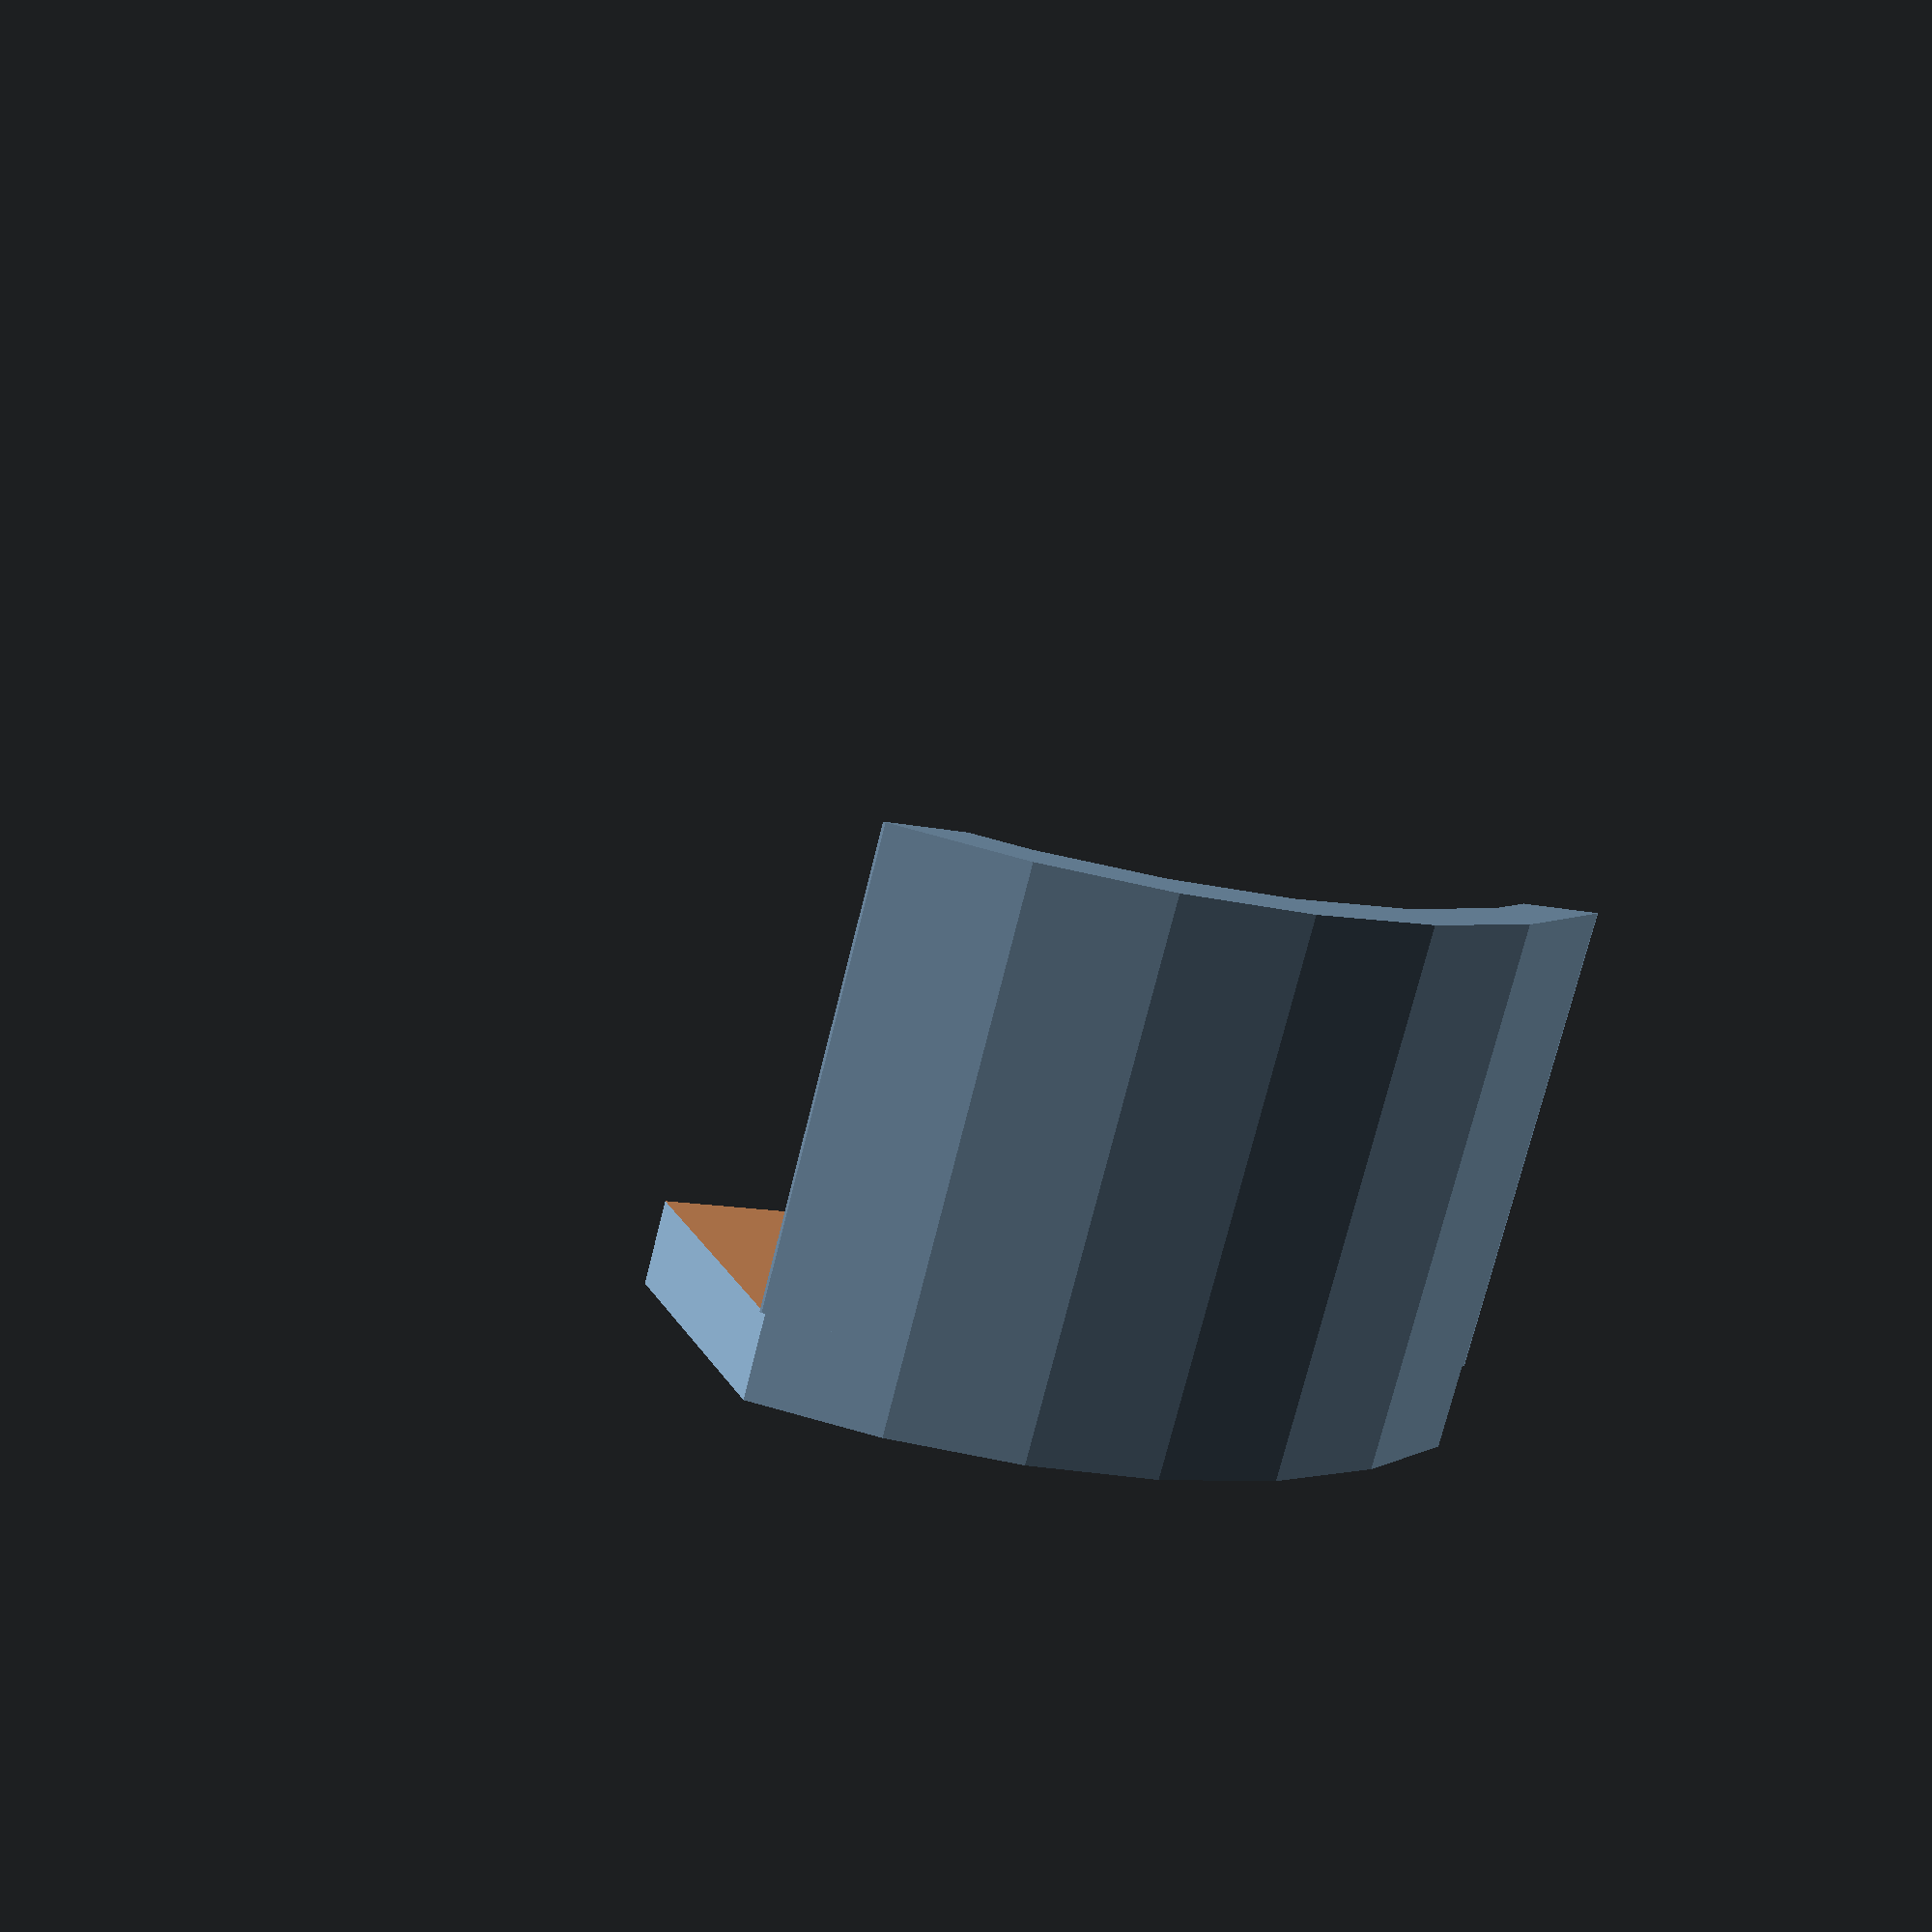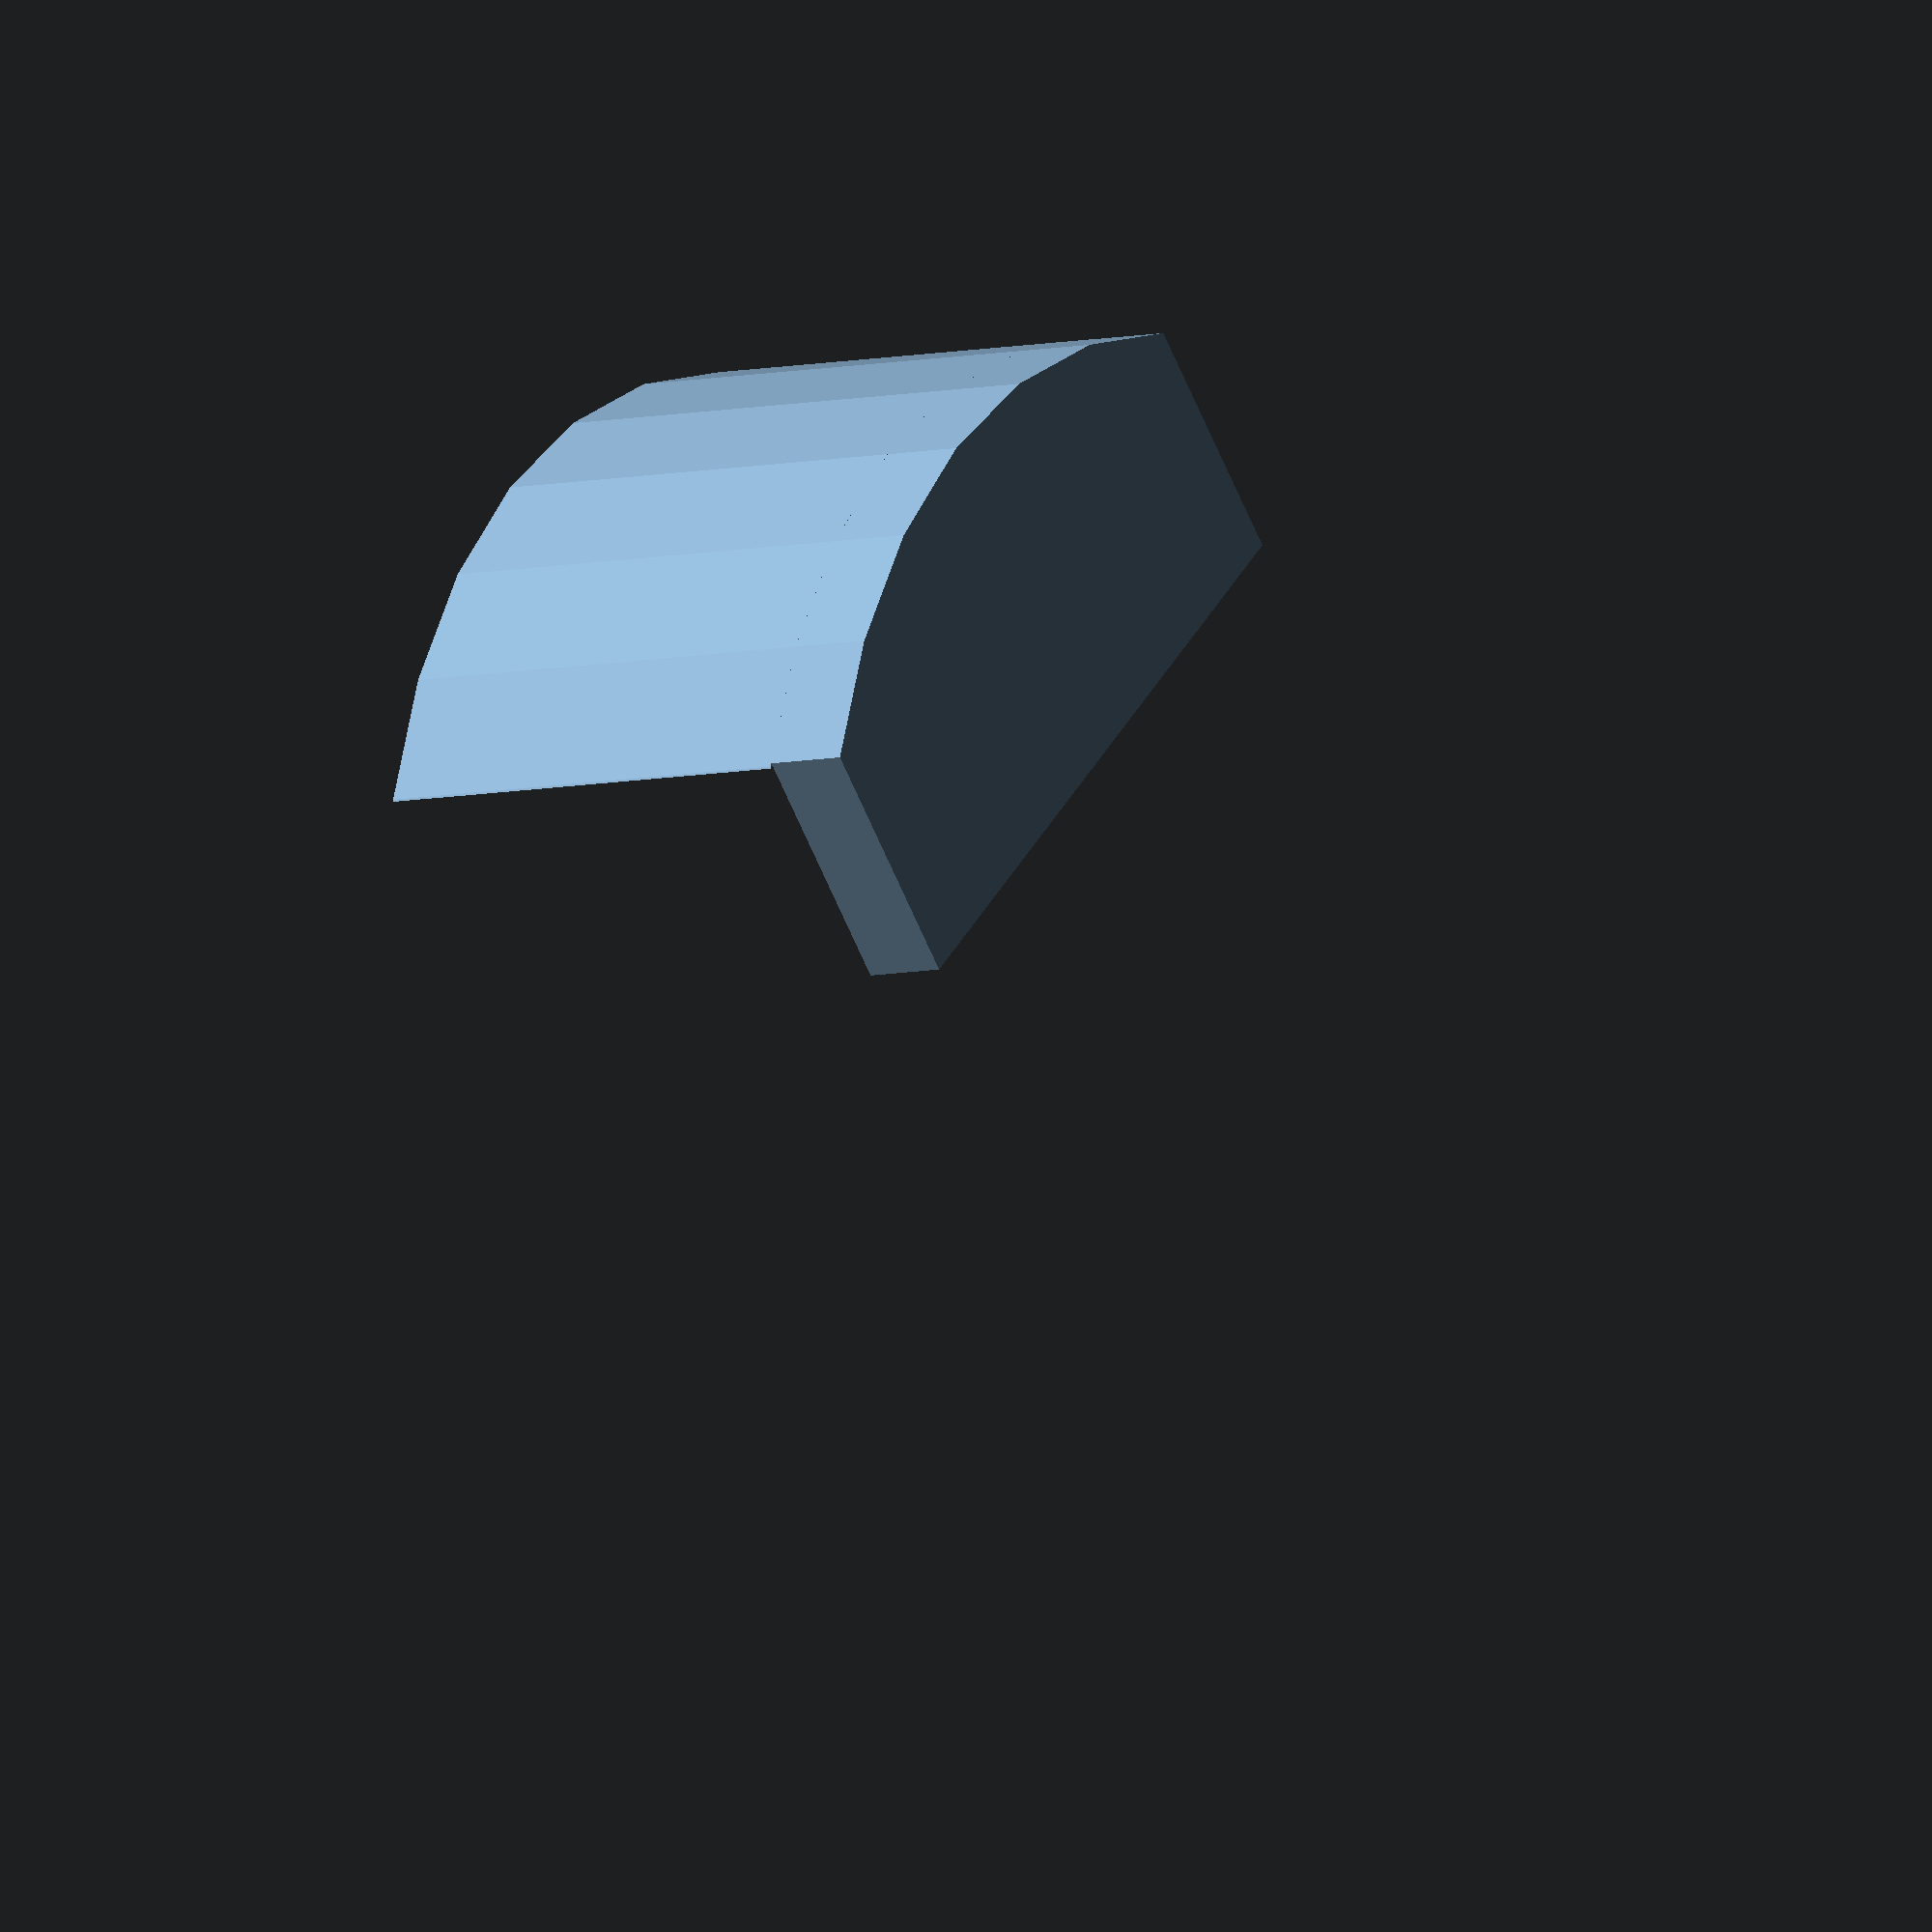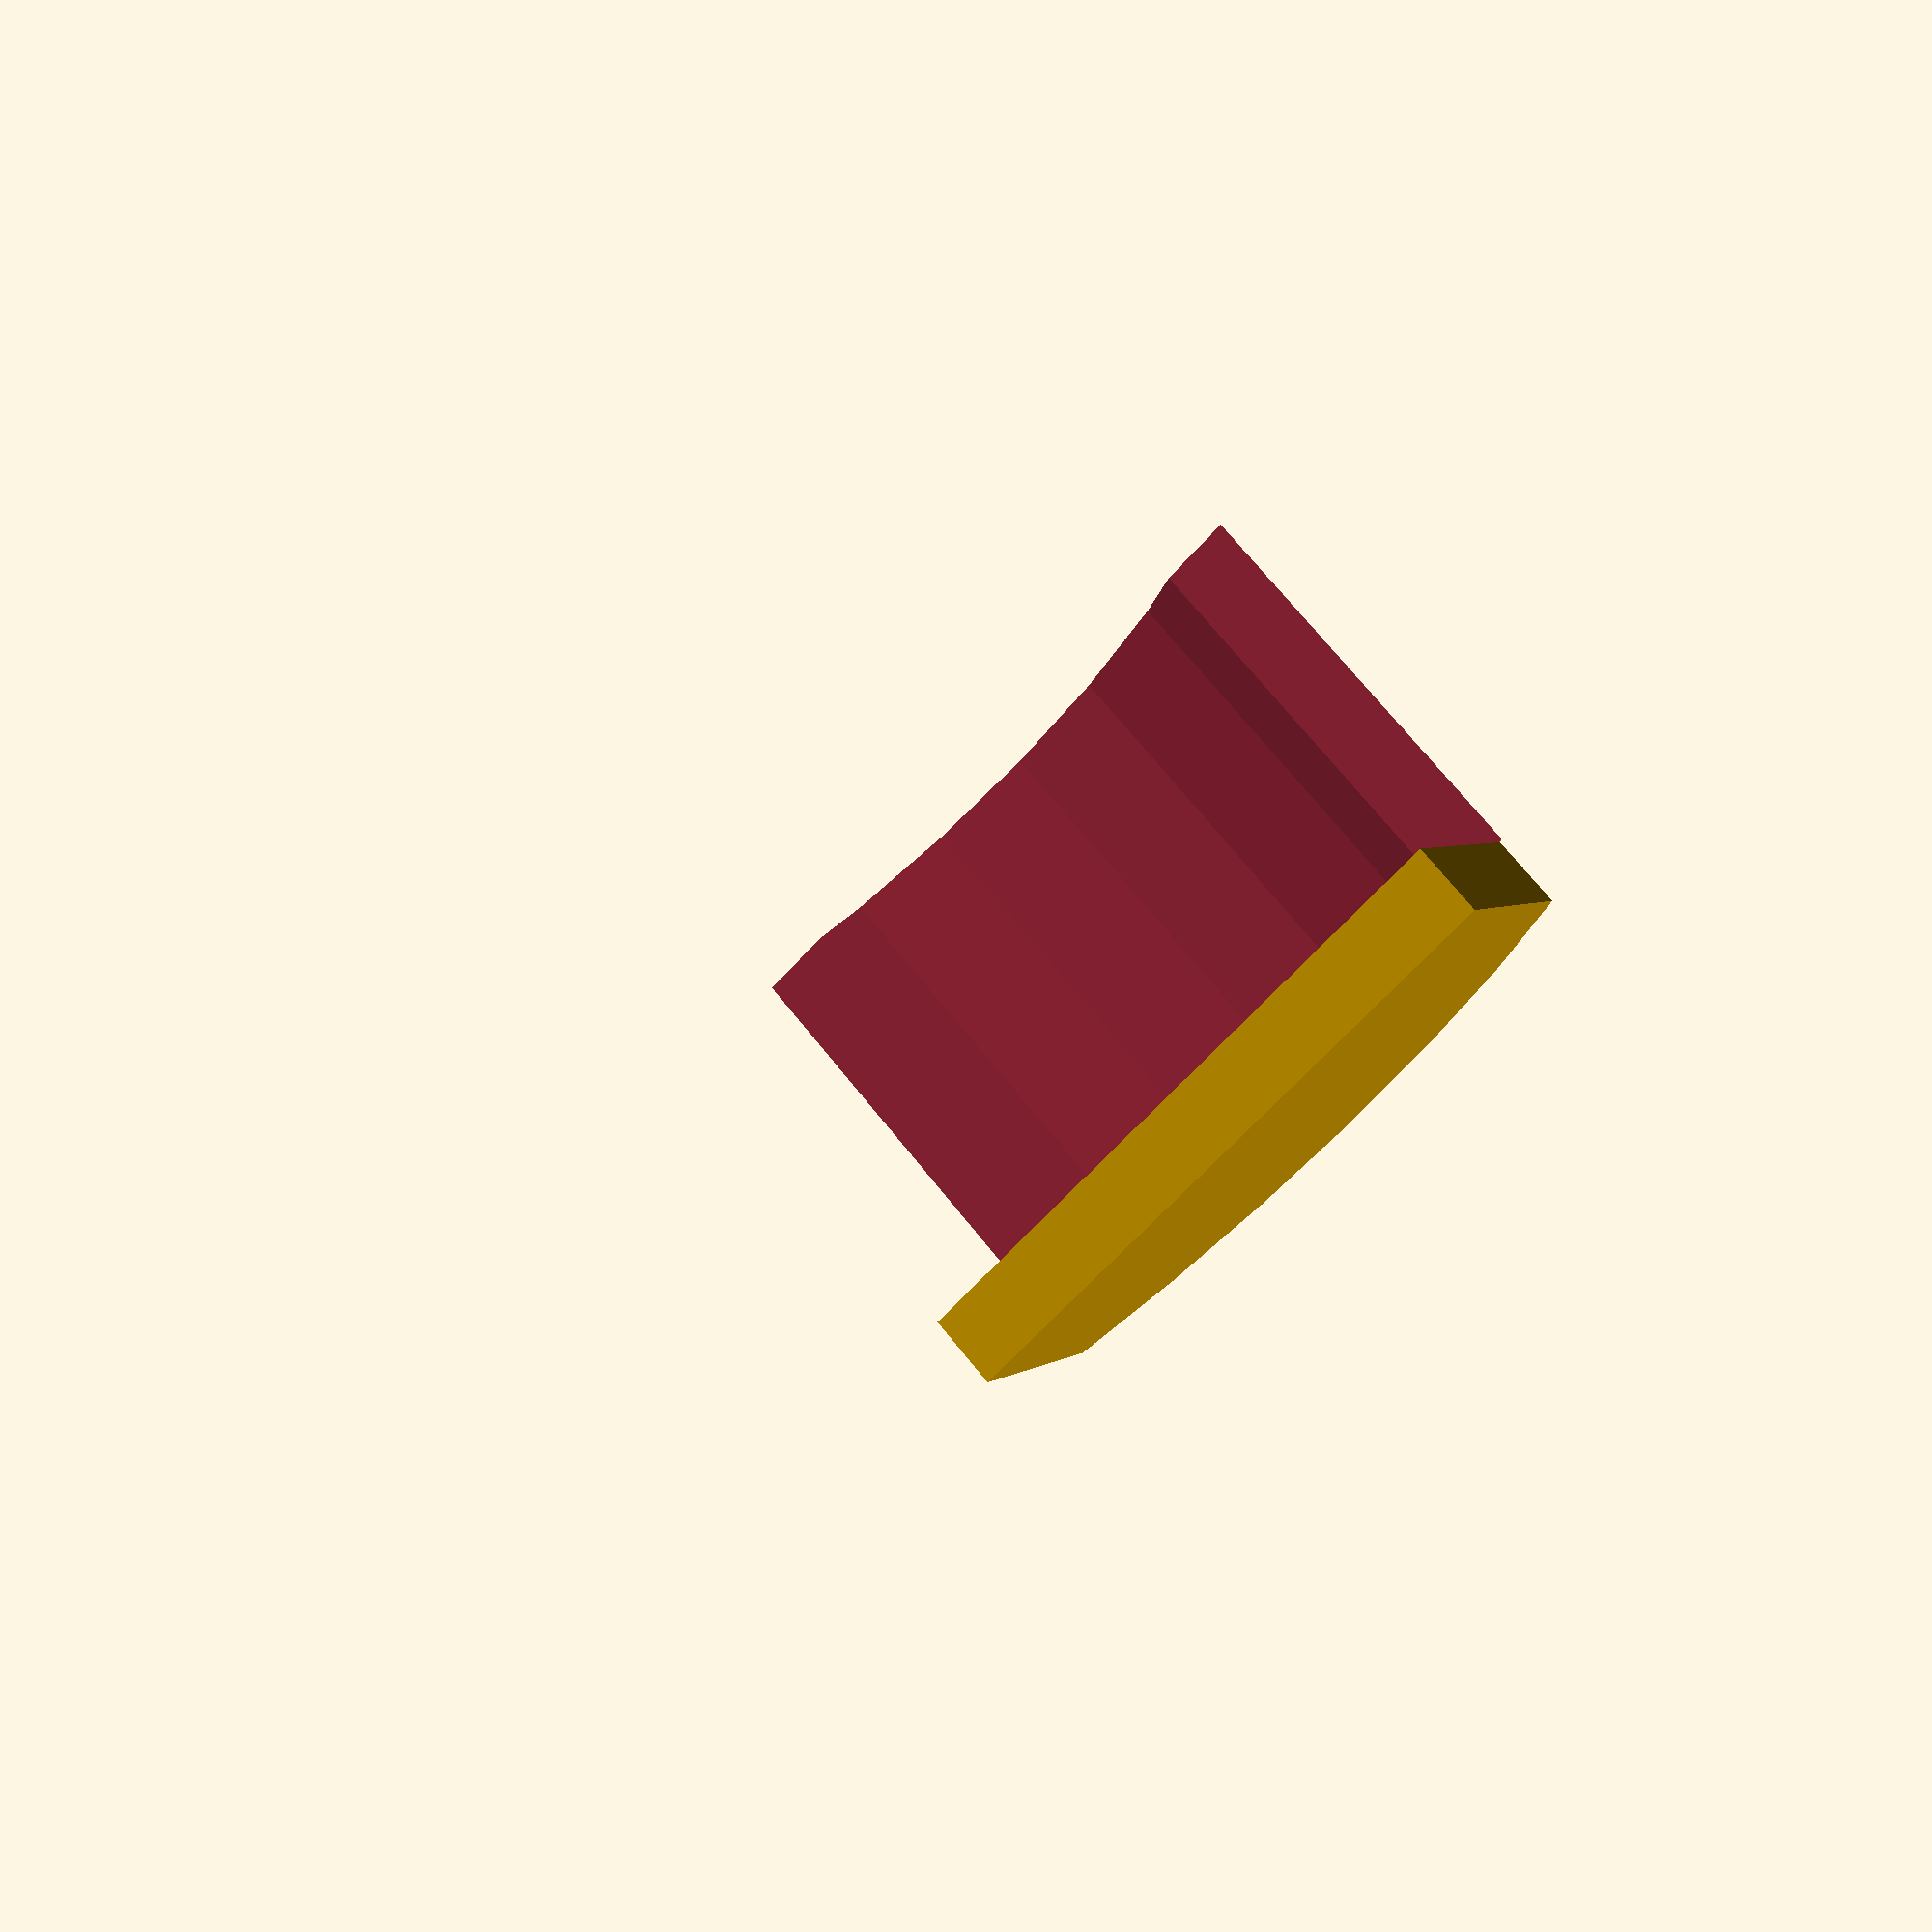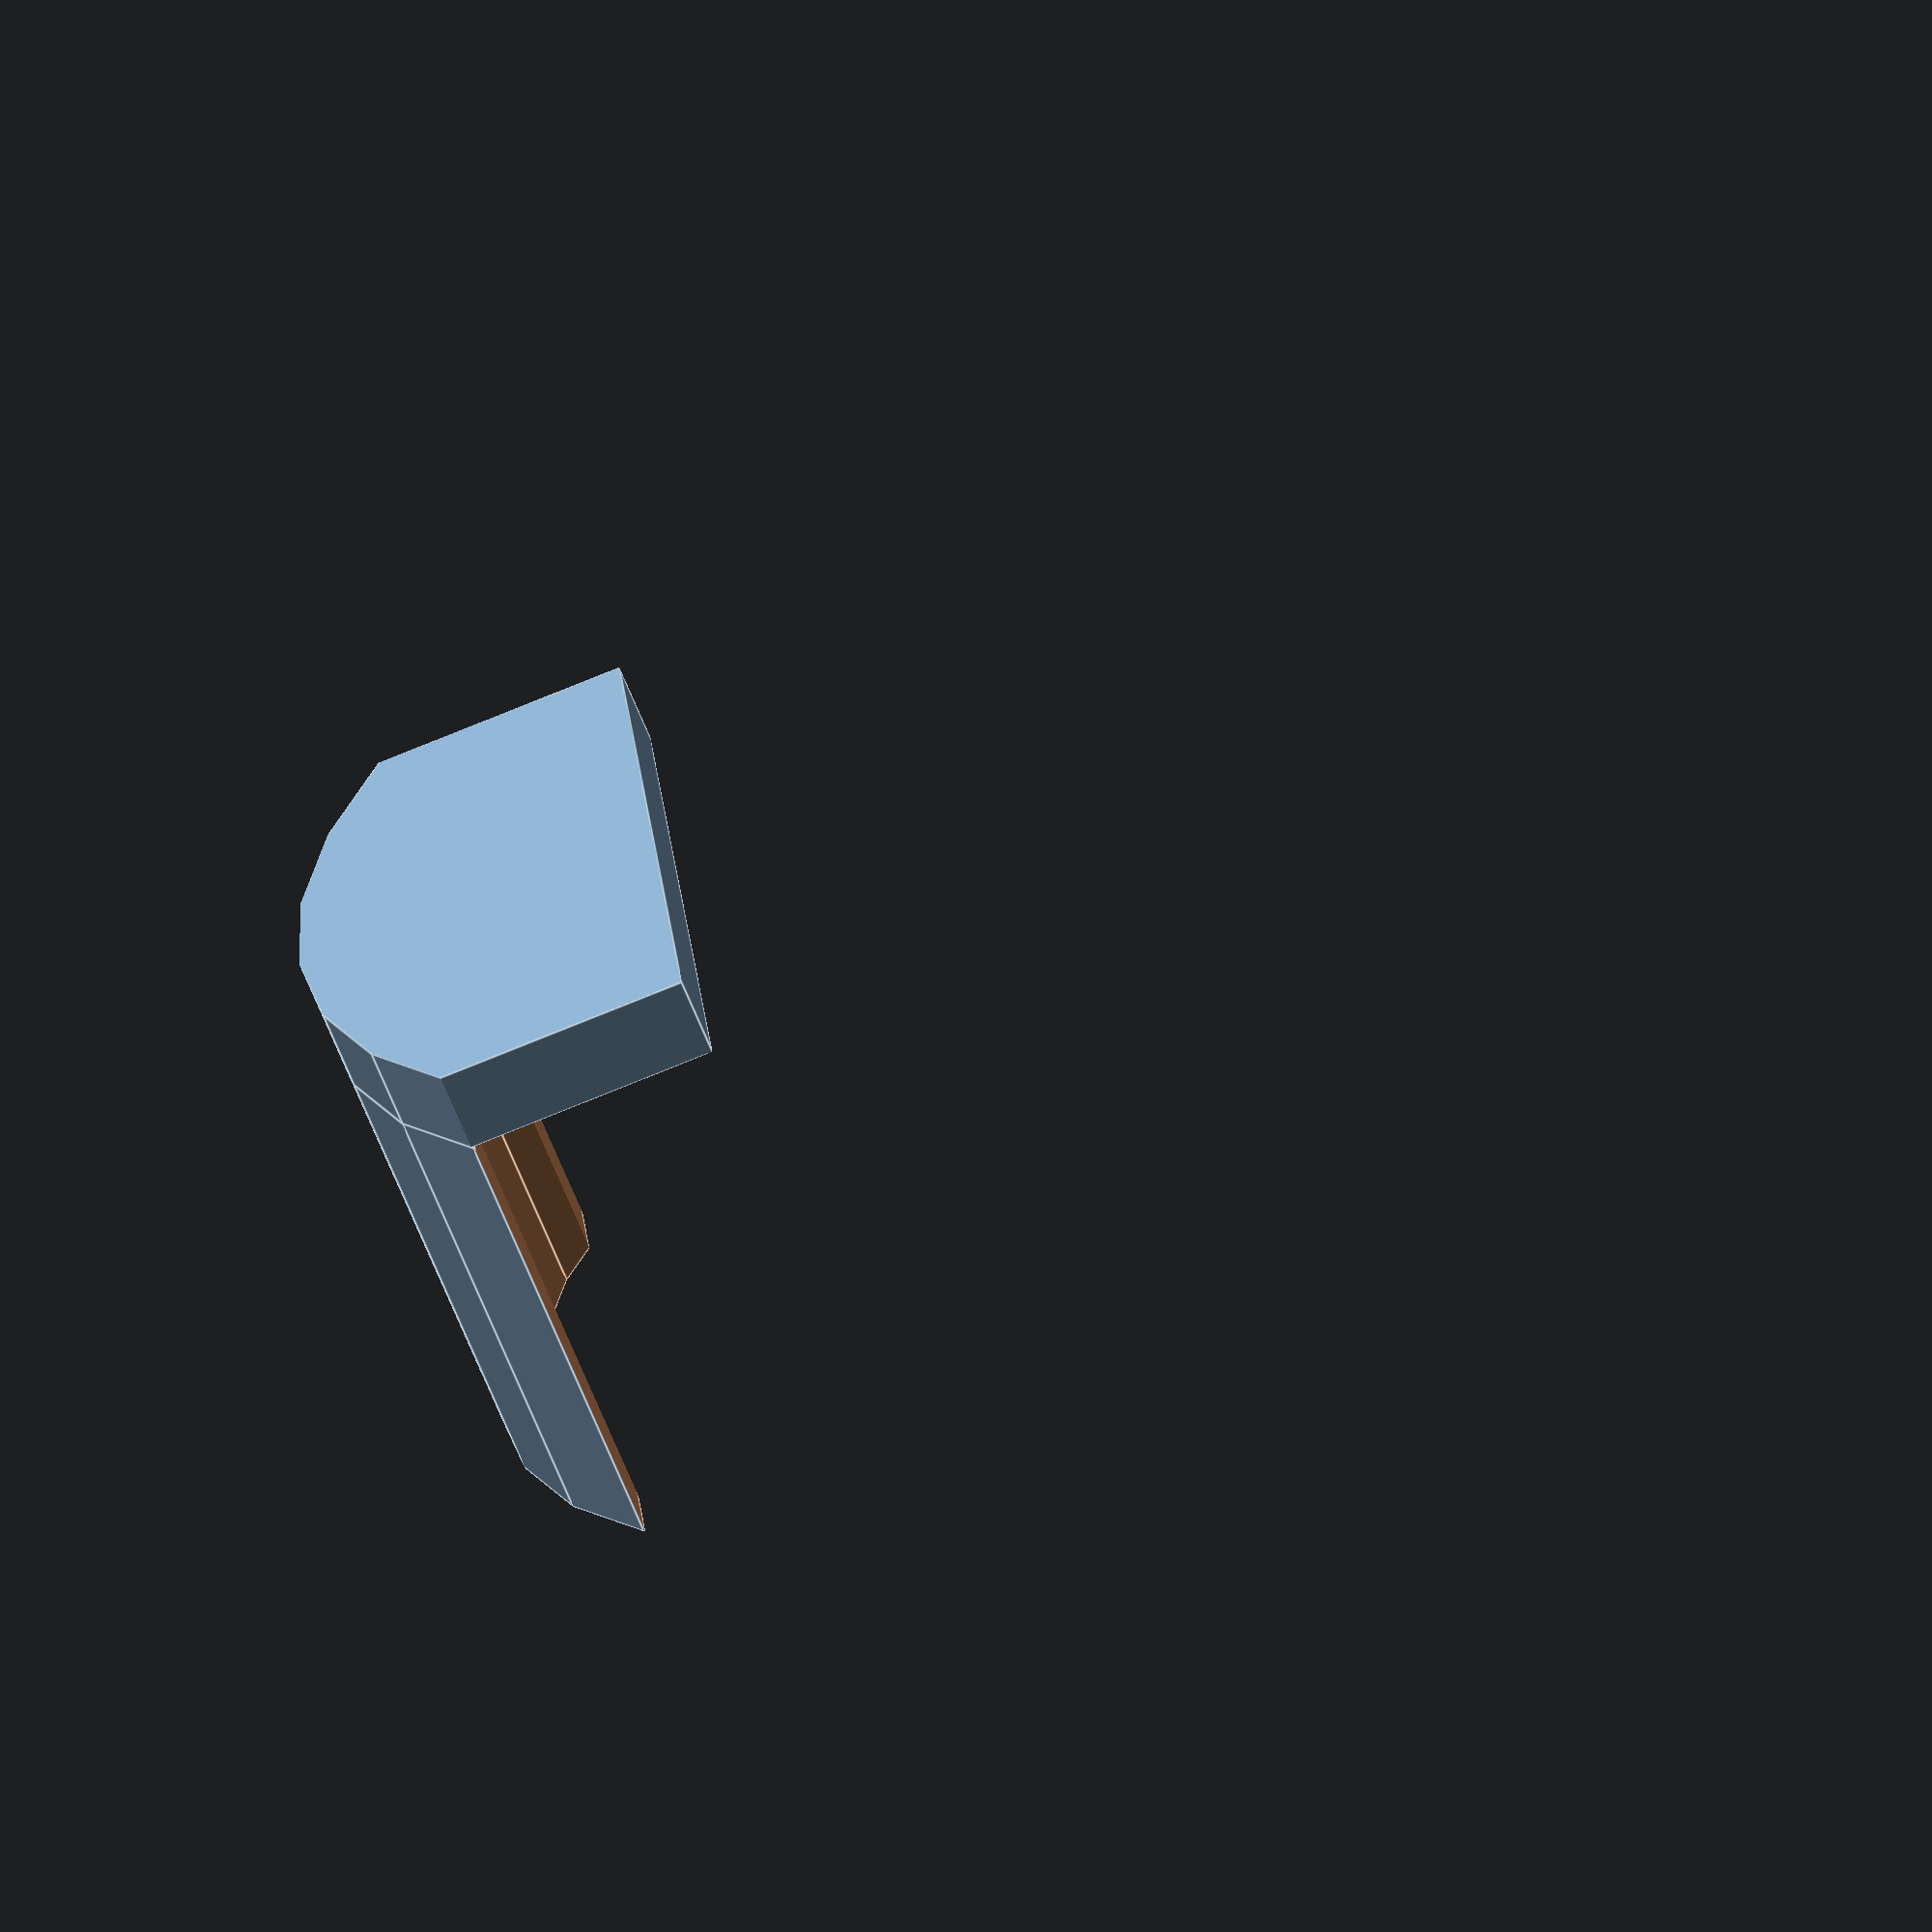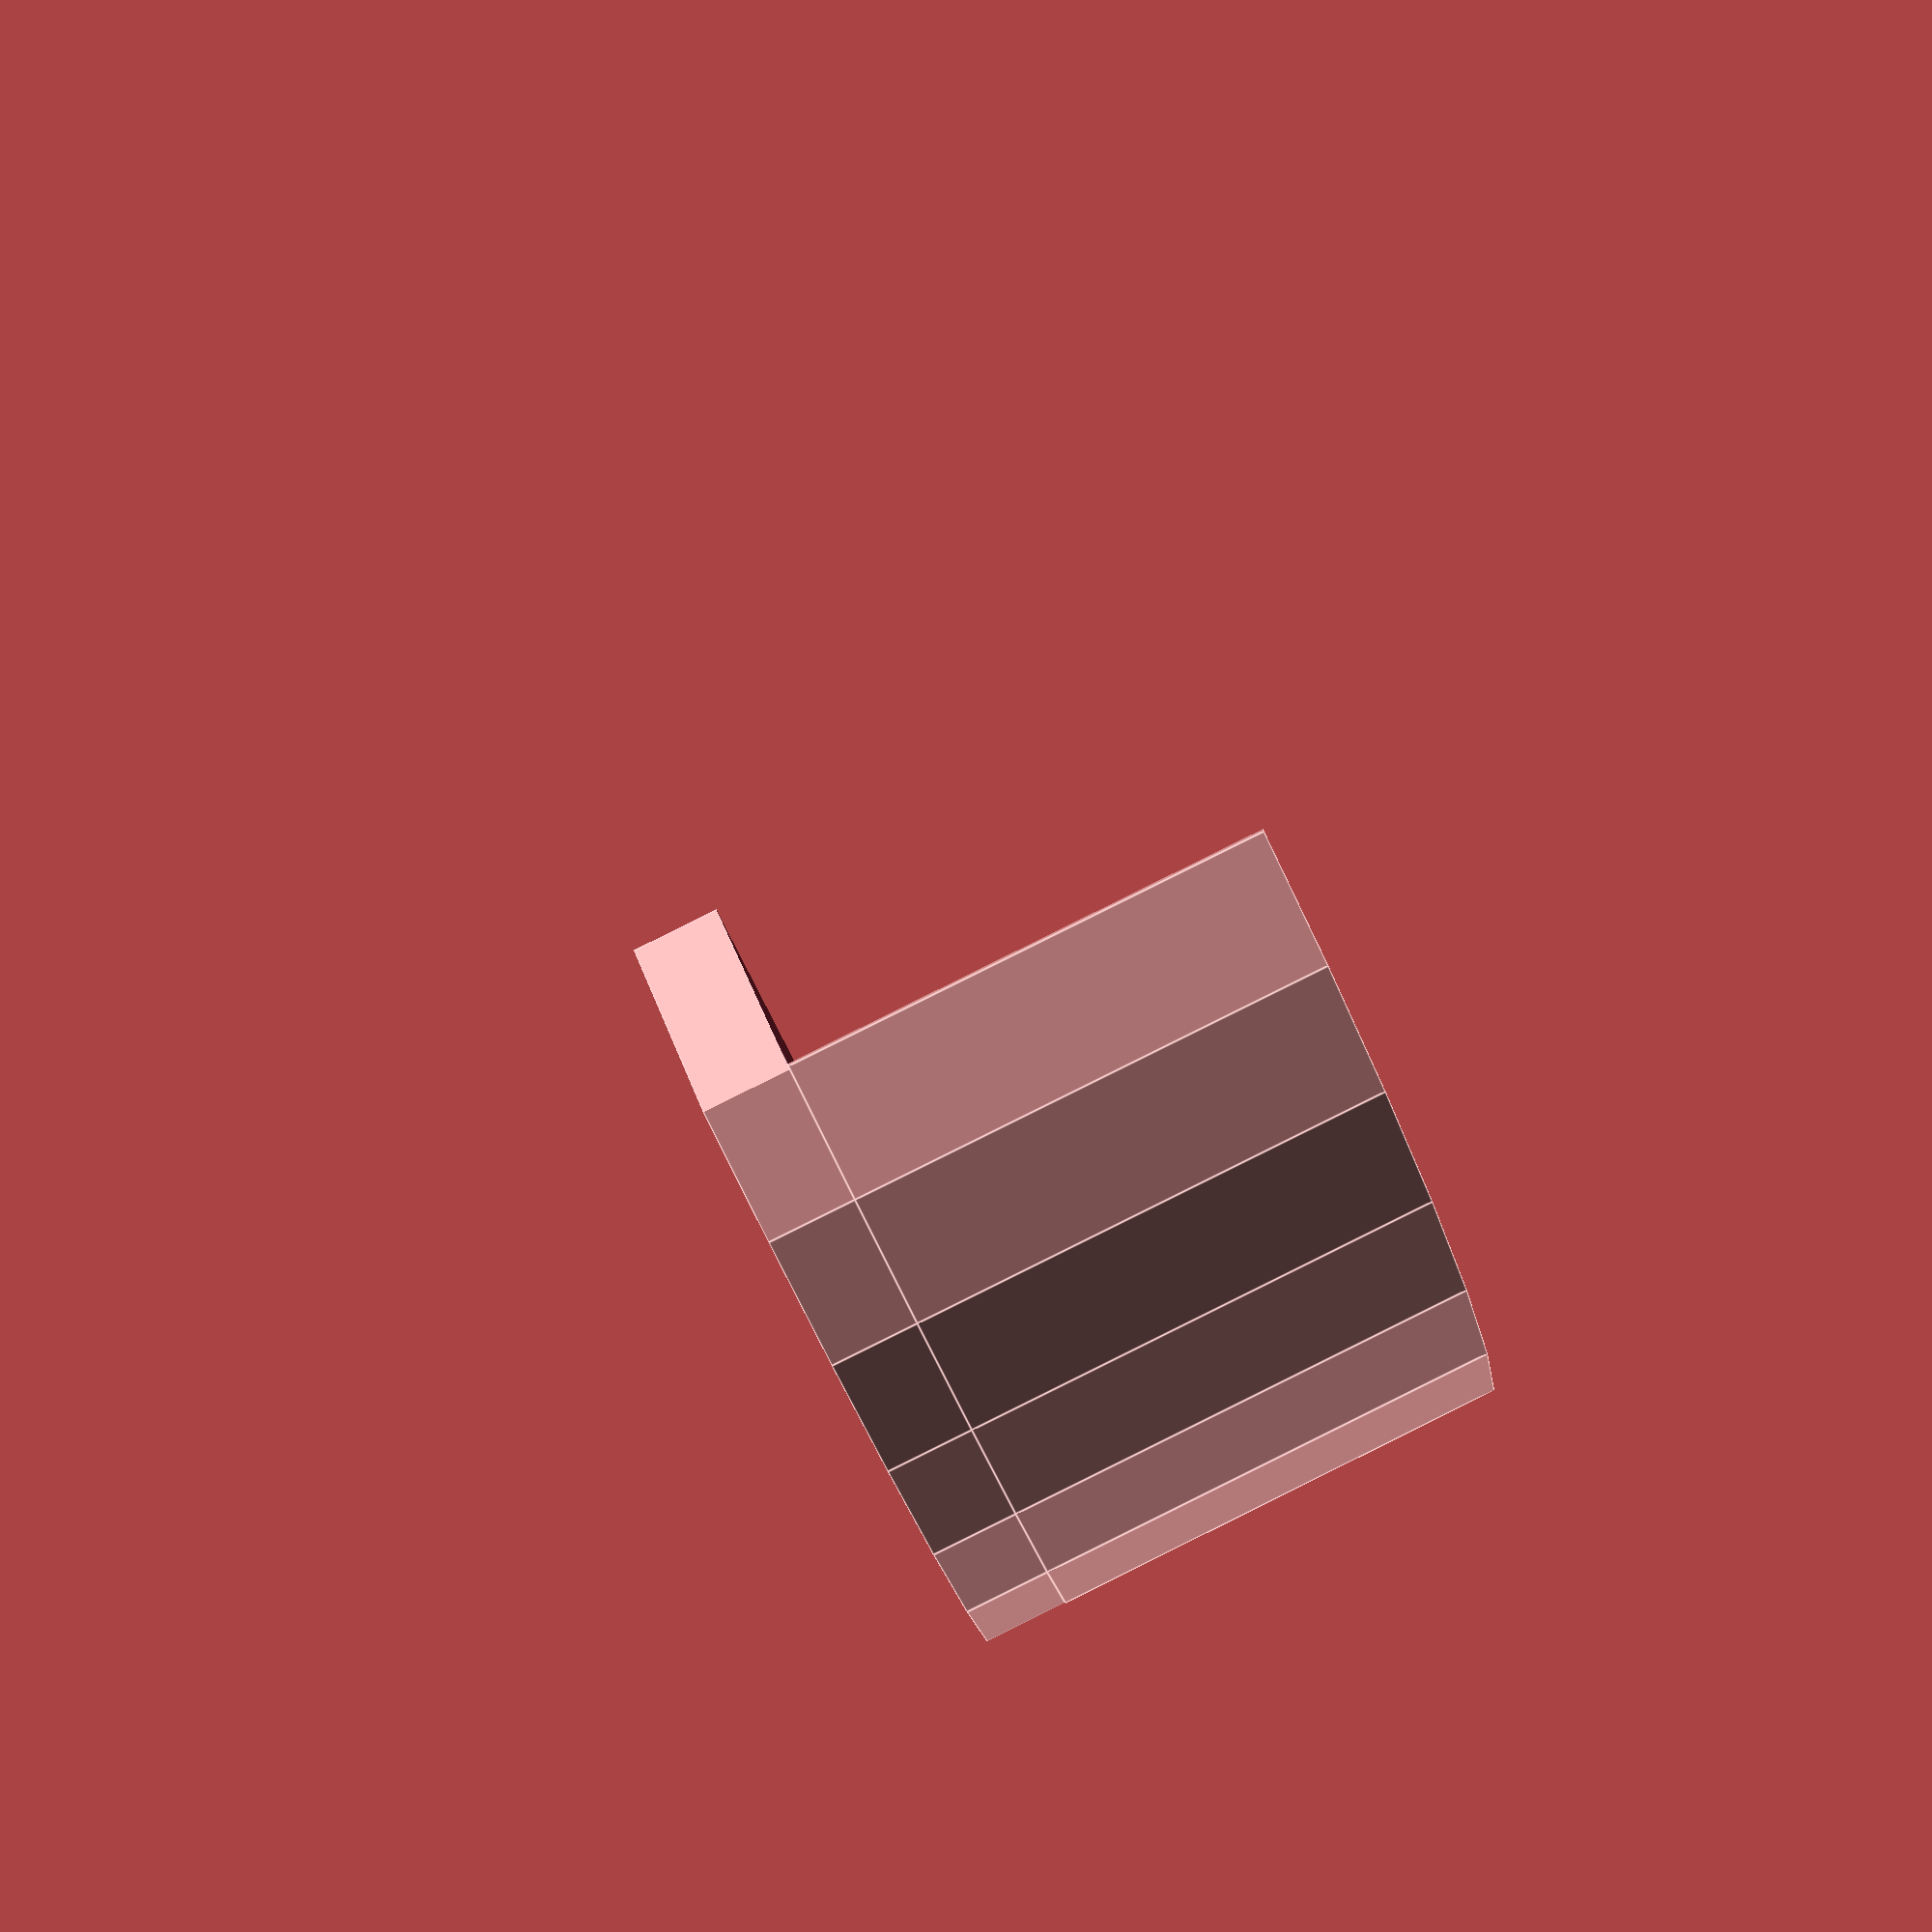
<openscad>
epsilon=0.01;
t=4;
w=22;
l=35;
d=60;

difference() {
    union() {
        difference() {
            cylinder(d=d, h=w, center=true);
            cylinder(d=d-t, h=w+epsilon, center=true);
            }             
        intersection() {
            translate([0,0,(w+t)/2])
                cylinder(d=d, h=t+epsilon, center=true);
            translate([22,0,(w+t)/2])
                cube([20,l,t+epsilon], center=true);
        }
    }
    translate([-5.8,0,0])
        cube([d,d,w+epsilon*2], center=true);
}

</openscad>
<views>
elev=254.1 azim=294.0 roll=14.0 proj=p view=wireframe
elev=7.1 azim=229.0 roll=305.5 proj=o view=wireframe
elev=288.2 azim=58.3 roll=321.1 proj=p view=solid
elev=242.7 azim=354.8 roll=158.4 proj=o view=edges
elev=92.5 azim=130.3 roll=116.3 proj=p view=edges
</views>
